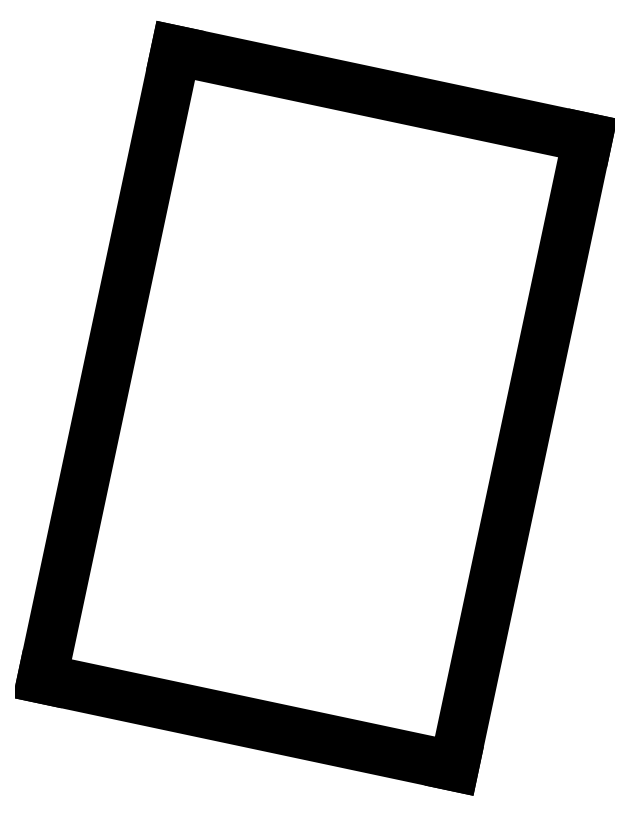
<metadata>
{"format":"dxf","ext":"dxf","renderer":"ezdxf+matplotlib","layout":"modelspace","background":"white","min_lineweight":24,"dpi":150}
</metadata>
<code>
0
SECTION
2
ENTITIES
0
LINE
8
0
10
111.4
20
19.54
11
112.6
21
25.5
0
LINE
8
0
10
112.6
20
25.5
11
108.7
21
26.34
0
LINE
8
0
10
108.7
20
26.34
11
107.5
21
20.37
0
LINE
8
0
10
107.5
20
20.37
11
111.4
21
19.54
0
ENDSEC
0
EOF

</code>
